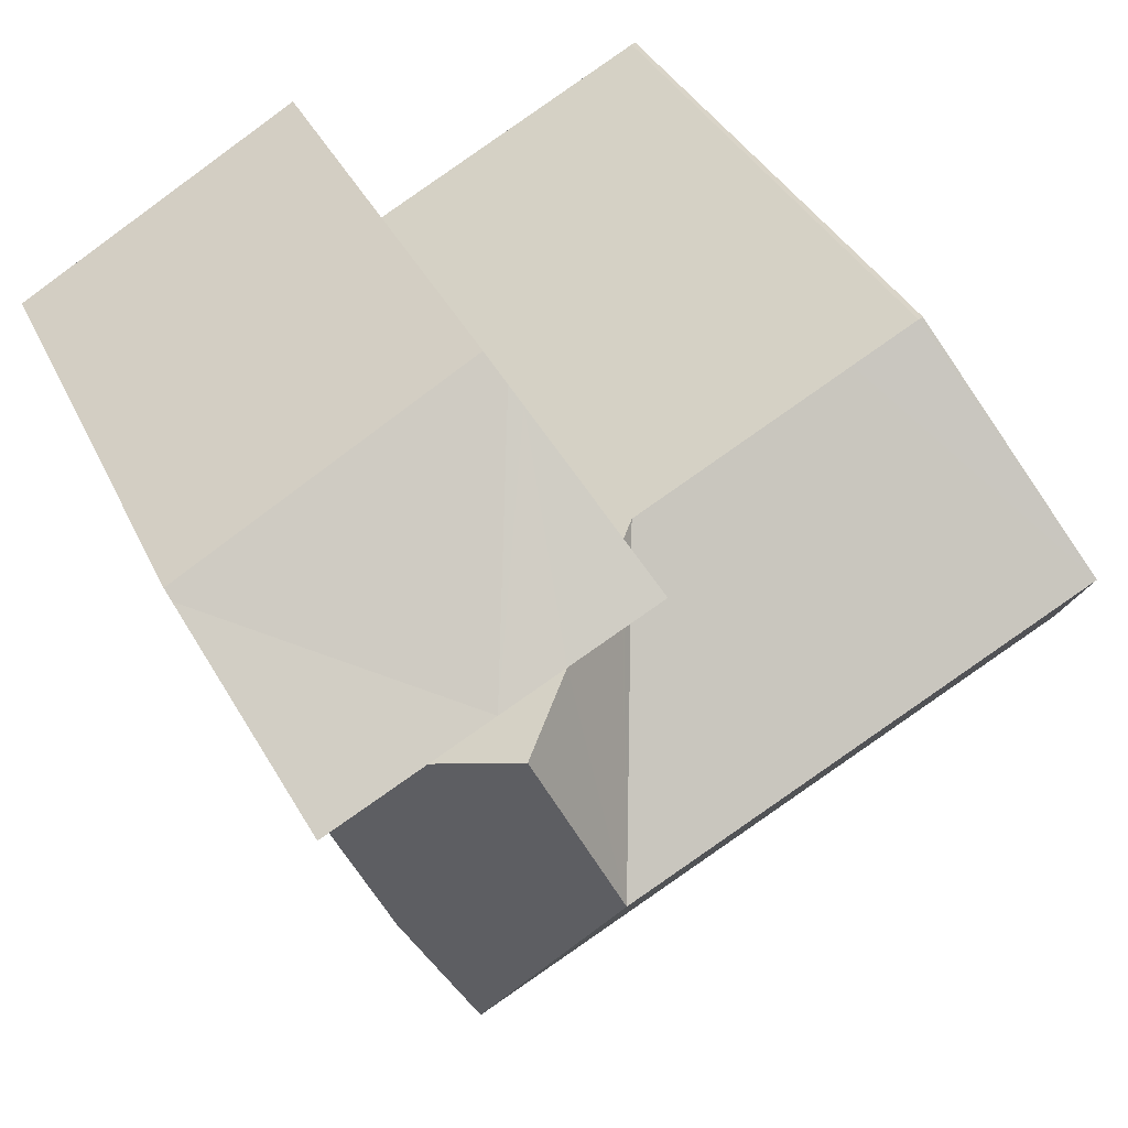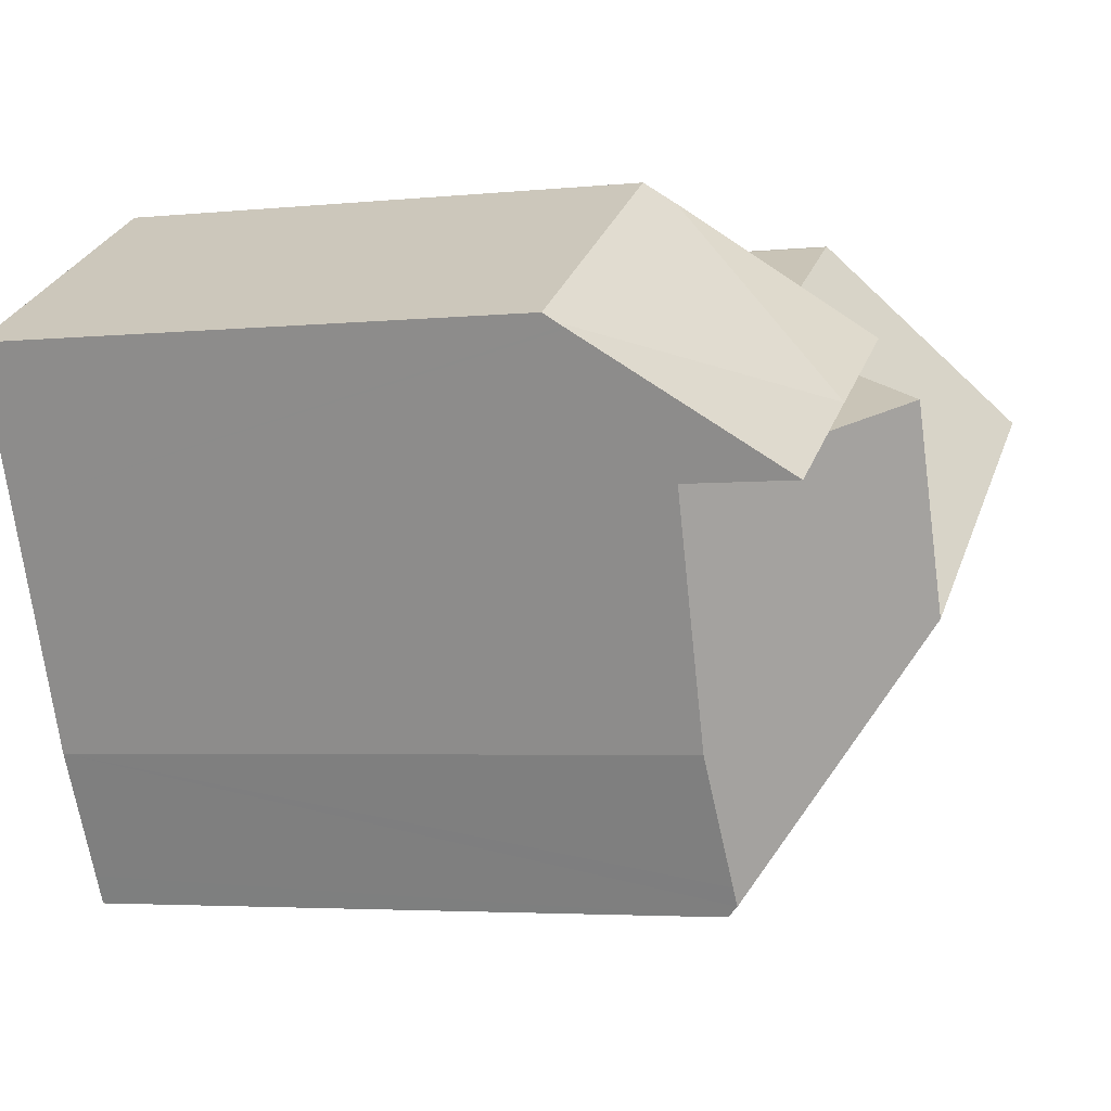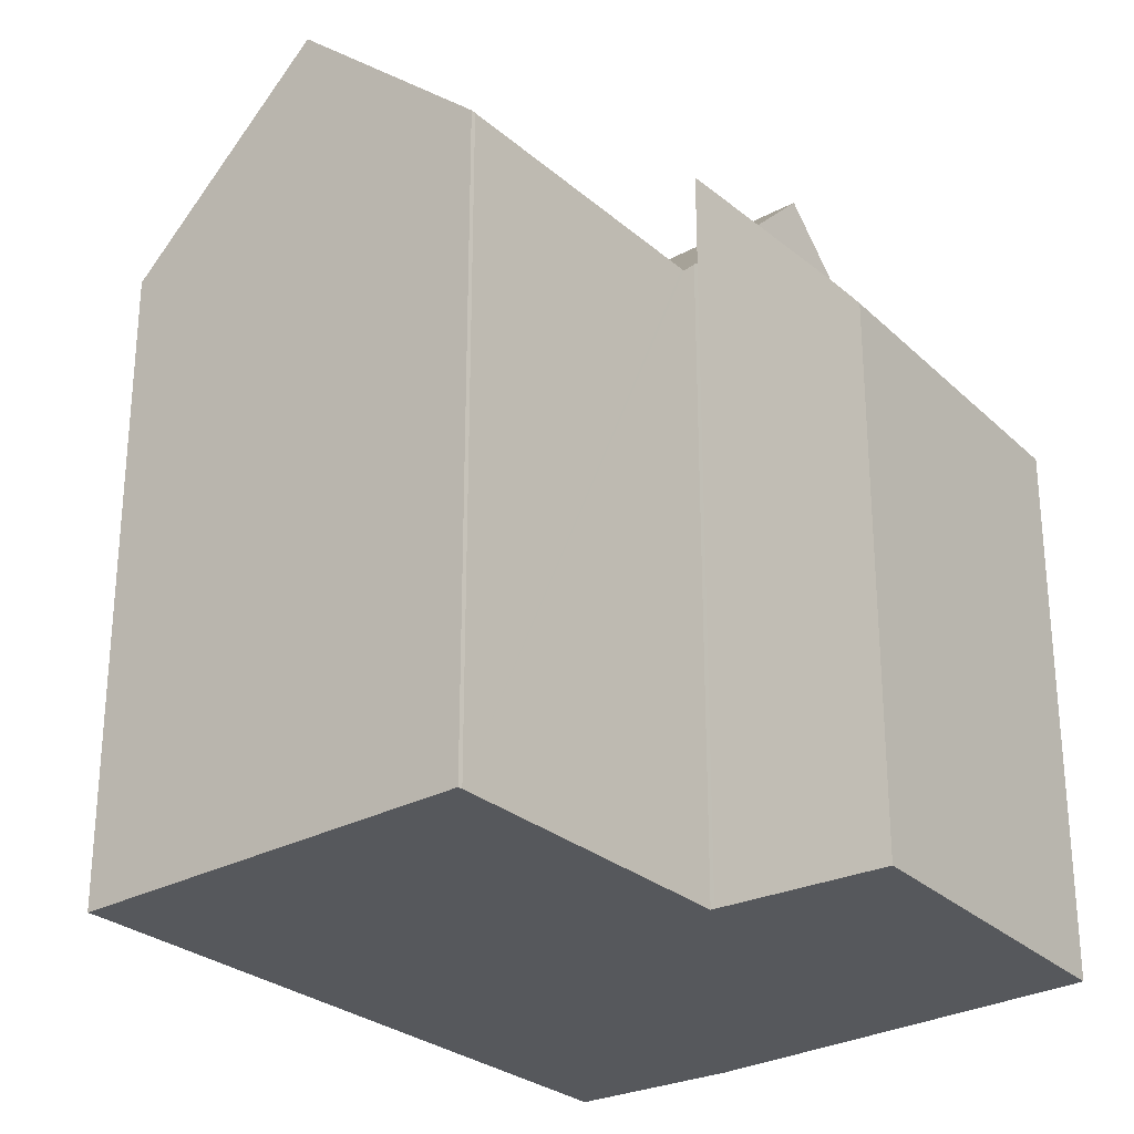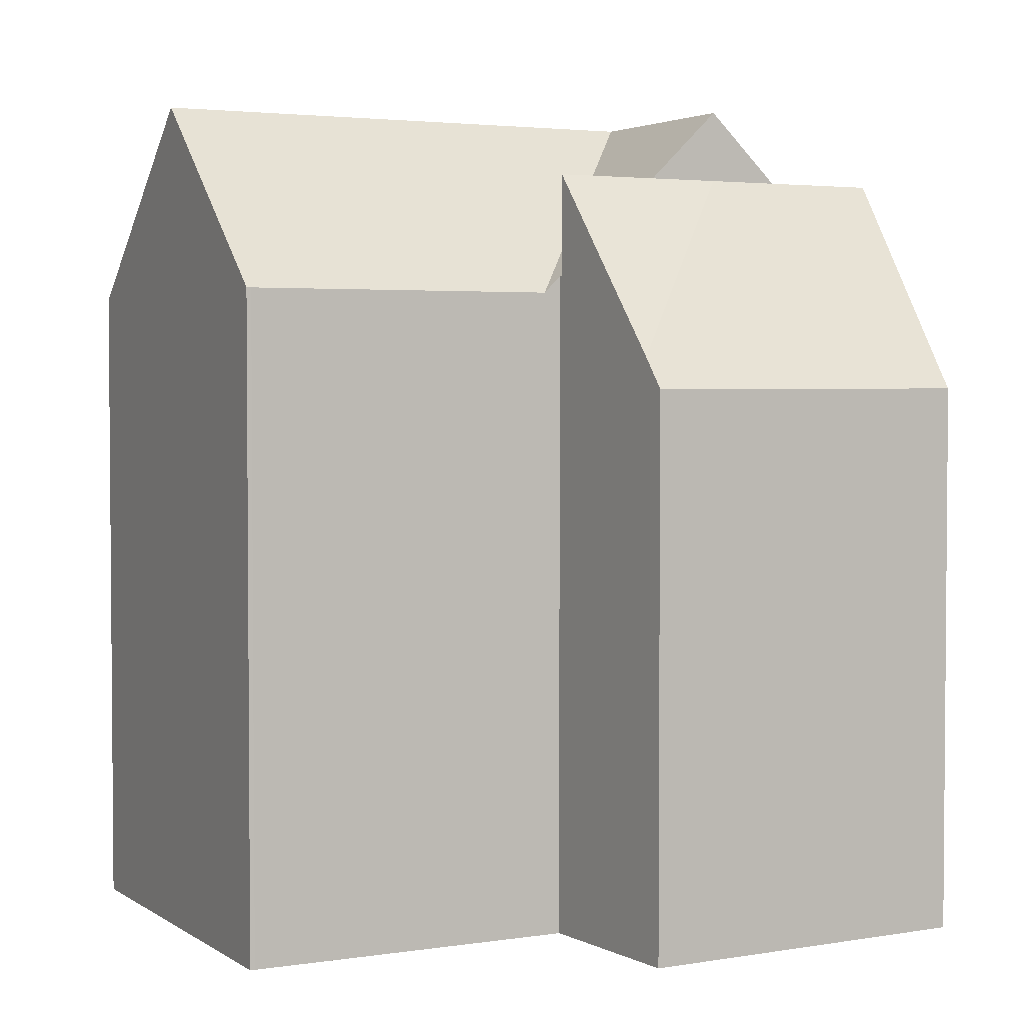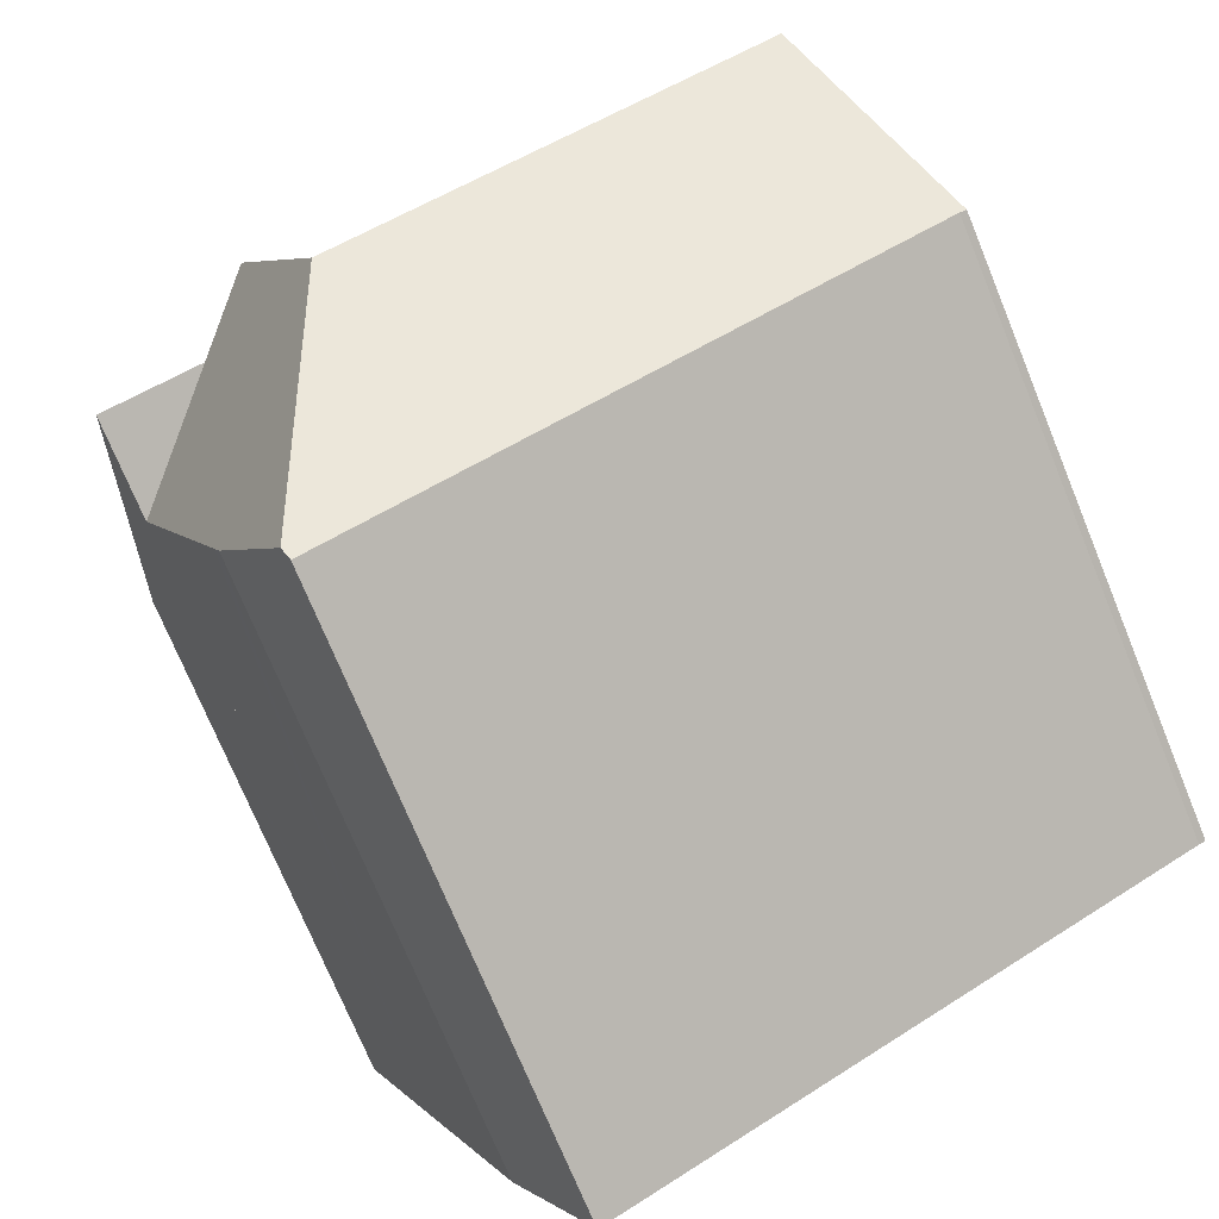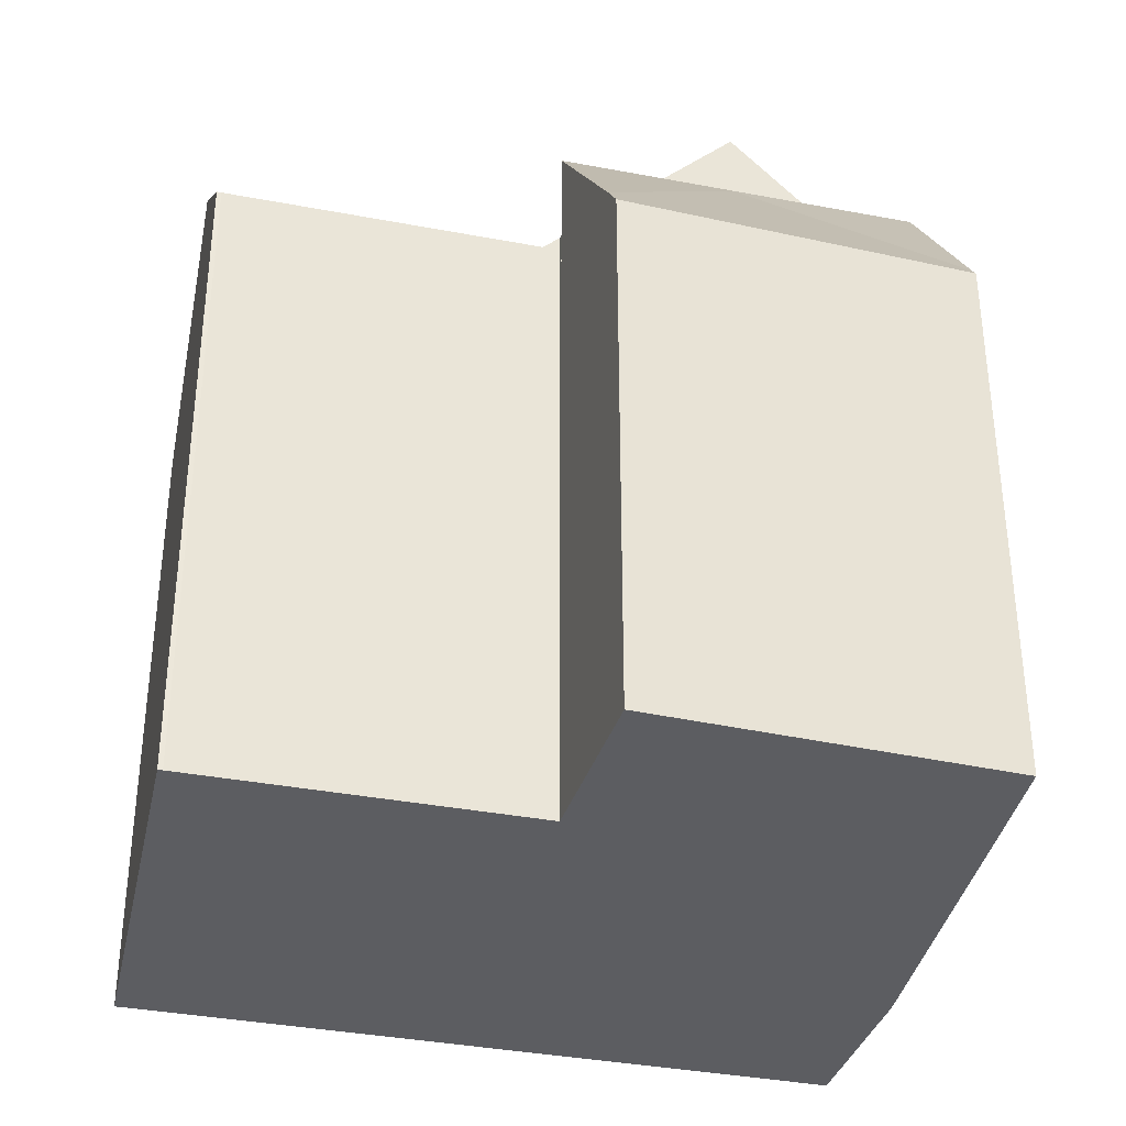
<metadata>
{"format":"obj","ext":"obj","renderer":"f3d","projection":"perspective","resolution":1024,"background":"white","views":[{"elev":35.0,"azim":157.6,"up":"+Z"},{"elev":-3.9,"azim":108.5,"up":"+Z"},{"elev":-27.8,"azim":-24.8,"up":"+Y"},{"elev":3.0,"azim":-1.1,"up":"+Y"},{"elev":-74.0,"azim":-157.6,"up":"+Z"},{"elev":-36.3,"azim":13.3,"up":"+Y"}]}
</metadata>
<code>
v  22.68 14.89 5.107
v  16.76 19.91 3.953
v  22.75 14.65 5.266
v  21.15 19.91 1.695
v  18.45 19.91 3.082
v  14.88 14.36 10.01
v  14.57 15.15 9.481
v  22.27 14.36 5.803
v  22.84 14.36 5.477
v  14.38 15.62 9.142
v  15.07 19.91 4.823
v  12.62 19.91 6.087
v  14.88 -6.131e-16 10.01
v  22.84 -3.354e-16 5.477
v  22.27 -3.553e-16 5.803
v  21.15 -1.038e-16 1.695
v  22.7 14.8 5.164
v  22.68 -3.127e-16 5.107
v  22.75 -3.224e-16 5.266
v  22.7 -3.162e-16 5.164
v  15.07 -2.953e-16 4.823
v  12.62 -3.727e-16 6.087
v  18.45 -1.887e-16 3.082
v  16.76 -2.421e-16 3.953
v  14.38 -5.598e-16 9.142
v  14.57 -5.805e-16 9.481
v  14.31 21.73 -1.134
v  16.76 21.73 3.953
v  21.15 17.03 1.695
v  18.56 16.86 -4.079
v  16.34 17.11 -8.071
v  18.4 16.85 -4.424
v  16.6 17.08 -7.608
v  0.206 17.27 0.432
v  0.185 16.86 -0.078
v  0 16.84 1.031e-15
v  7.277 16.85 -3.737
v  16.19 16.84 -8.337
v  0.228 17.31 0.478
v  9.679 21.73 1.252
v  2.385 21.73 5.008
v  4.88 16.84 9.97
v  4.584 17.23 9.627
v  4.77 16.84 10.02
v  6.573 16.84 9.096
v  12.09 16.85 6.248
v  12.17 16.85 6.205
v  12.57 17.27 5.999
v  12.62 17.28 6.087
v  4.77 -6.134e-16 10.02
v  4.88 -6.105e-16 9.97
v  12.57 -3.673e-16 5.999
v  12.17 -3.799e-16 6.205
v  6.573 -5.57e-16 9.096
v  12.09 -3.826e-16 6.248
v  18.4 2.709e-16 -4.424
v  18.56 2.498e-16 -4.079
v  16.6 4.659e-16 -7.608
v  16.19 5.105e-16 -8.337
v  16.34 4.942e-16 -8.071
v  0.185 4.776e-18 -0.078
v  7.277 2.288e-16 -3.737
v  0 0 0
v  4.584 -5.895e-16 9.627
v  0.206 -2.645e-17 0.432
v  0.228 -2.927e-17 0.478
v  2.385 -3.067e-16 5.008
g defaultobject
f 1 2 3
f 2 1 4
f 2 4 5
f 6 2 7
f 2 6 8
f 2 8 3
f 3 8 9
f 10 11 12
f 11 10 2
f 2 10 7
f 13 8 6
f 8 13 9
f 9 13 14
f 14 13 15
f 1 16 4
f 16 1 17
f 16 17 3
f 16 3 9
f 16 9 18
f 18 9 14
f 18 14 19
f 18 19 20
f 16 5 4
f 5 16 2
f 2 16 11
f 11 16 12
f 12 16 21
f 12 21 22
f 21 16 23
f 21 23 24
f 22 10 12
f 10 22 7
f 7 22 6
f 6 22 25
f 6 25 26
f 6 26 13
f 21 25 22
f 25 21 26
f 26 21 13
f 13 21 24
f 13 24 15
f 15 24 23
f 15 23 16
f 15 16 18
f 15 18 14
f 14 18 20
f 14 20 19
f 5 27 28
f 27 5 29
f 27 29 30
f 27 30 31
f 31 30 32
f 31 32 33
f 34 35 36
f 37 31 38
f 31 37 35
f 31 35 27
f 27 35 34
f 27 34 39
f 27 39 40
f 40 39 41
f 42 43 44
f 43 42 41
f 41 42 45
f 41 45 40
f 40 45 46
f 40 46 47
f 40 47 27
f 48 27 47
f 27 48 49
f 27 49 11
f 27 11 28
f 11 5 28
f 5 11 49
f 5 49 29
f 29 49 22
f 29 22 21
f 29 21 16
f 16 21 23
f 23 21 24
f 50 42 44
f 42 50 51
f 51 45 42
f 45 51 46
f 46 51 47
f 47 52 48
f 52 47 53
f 53 47 51
f 53 51 54
f 53 54 55
f 16 30 29
f 30 16 32
f 32 16 56
f 56 16 57
f 56 33 32
f 33 56 31
f 31 56 38
f 38 56 58
f 38 58 59
f 59 58 60
f 59 37 38
f 37 59 35
f 35 59 61
f 61 59 62
f 61 36 35
f 36 61 63
f 39 43 41
f 43 39 34
f 43 34 36
f 43 36 63
f 43 63 44
f 44 63 64
f 44 64 50
f 64 63 65
f 64 65 66
f 64 66 67
f 48 22 49
f 22 48 52
f 64 51 50
f 51 64 54
f 54 64 67
f 54 67 55
f 55 67 66
f 55 66 65
f 55 65 63
f 55 63 61
f 55 61 62
f 55 62 53
f 53 62 52
f 52 62 21
f 21 62 24
f 24 62 23
f 23 62 59
f 23 59 16
f 16 59 57
f 57 59 60
f 57 60 56
f 56 60 58
f 21 22 52

</code>
